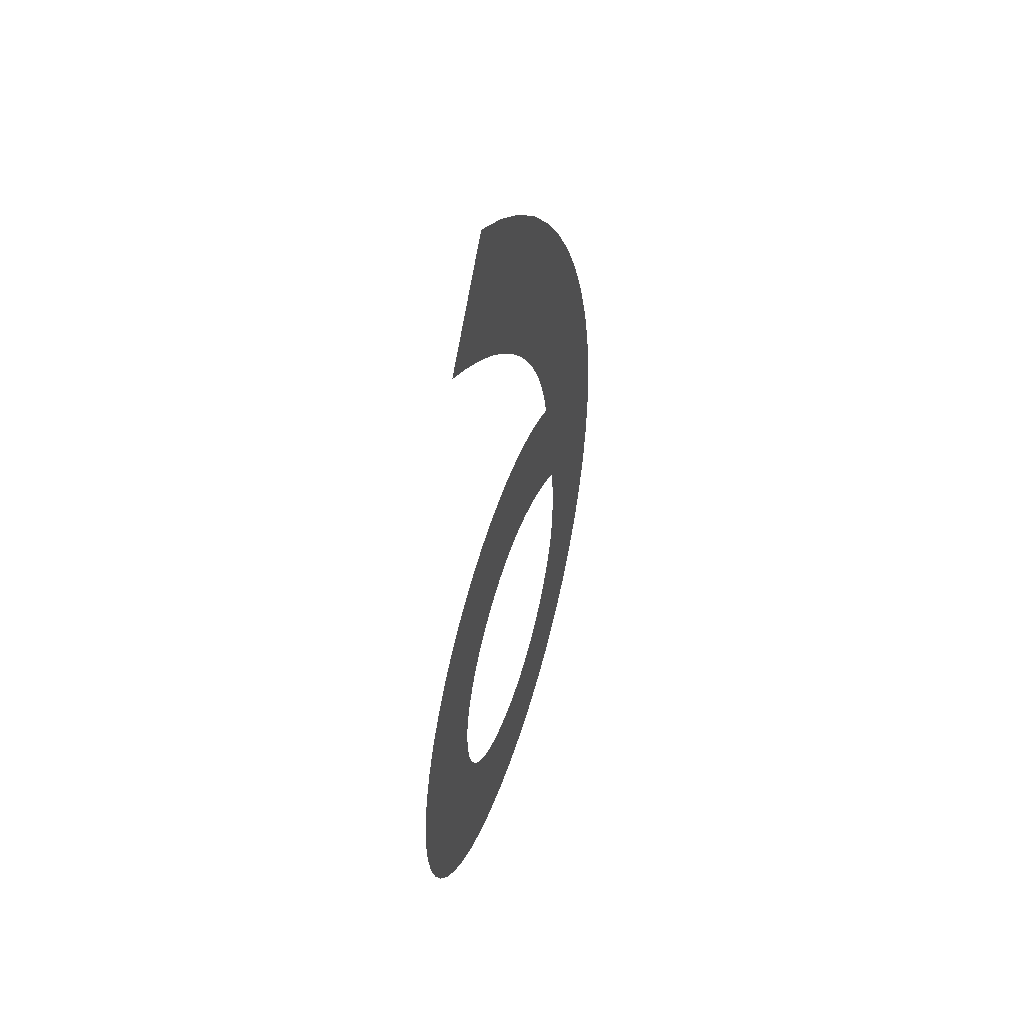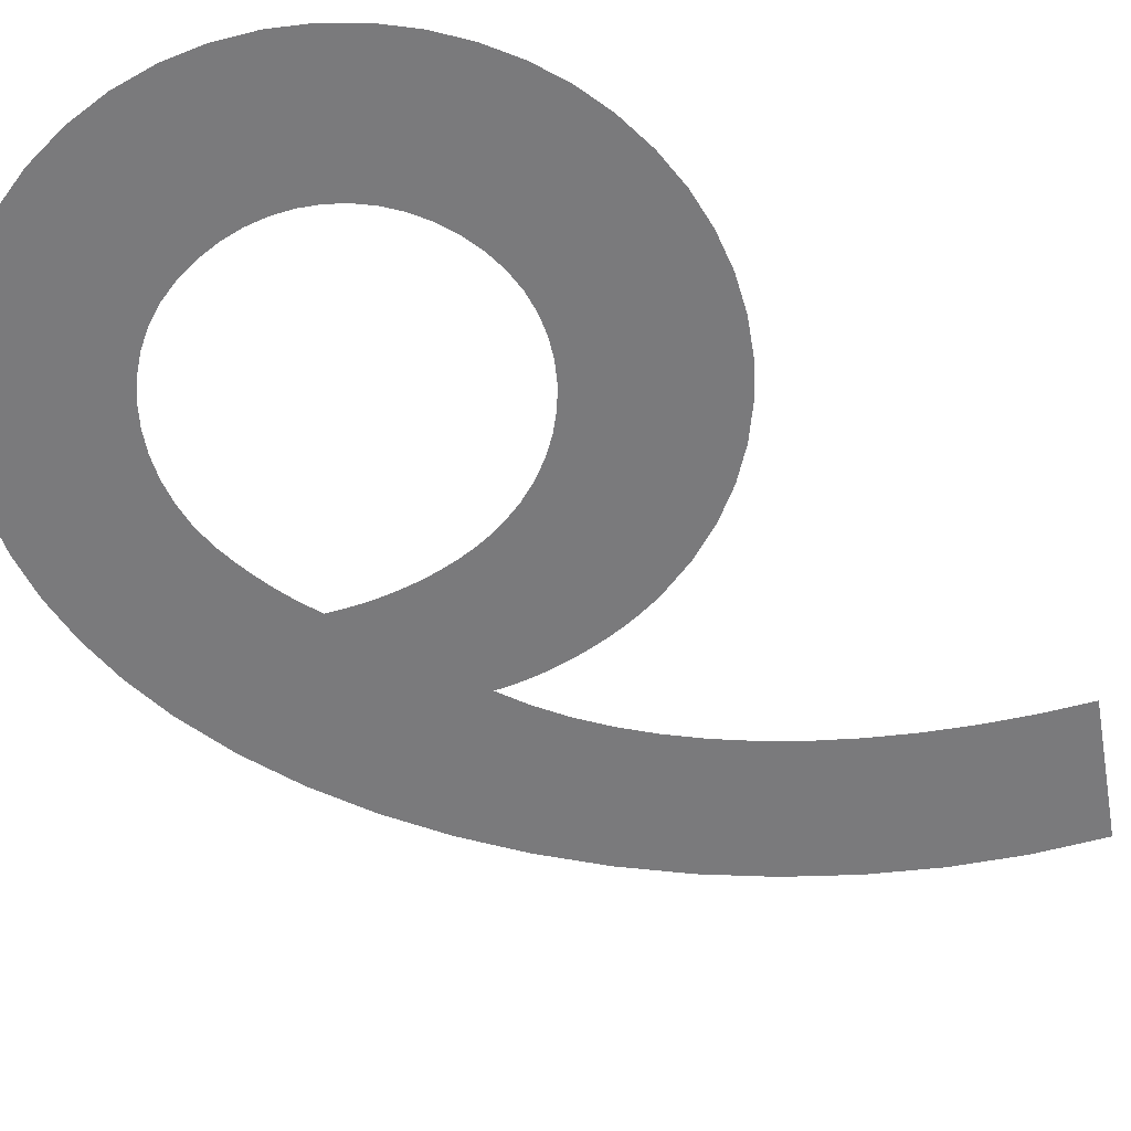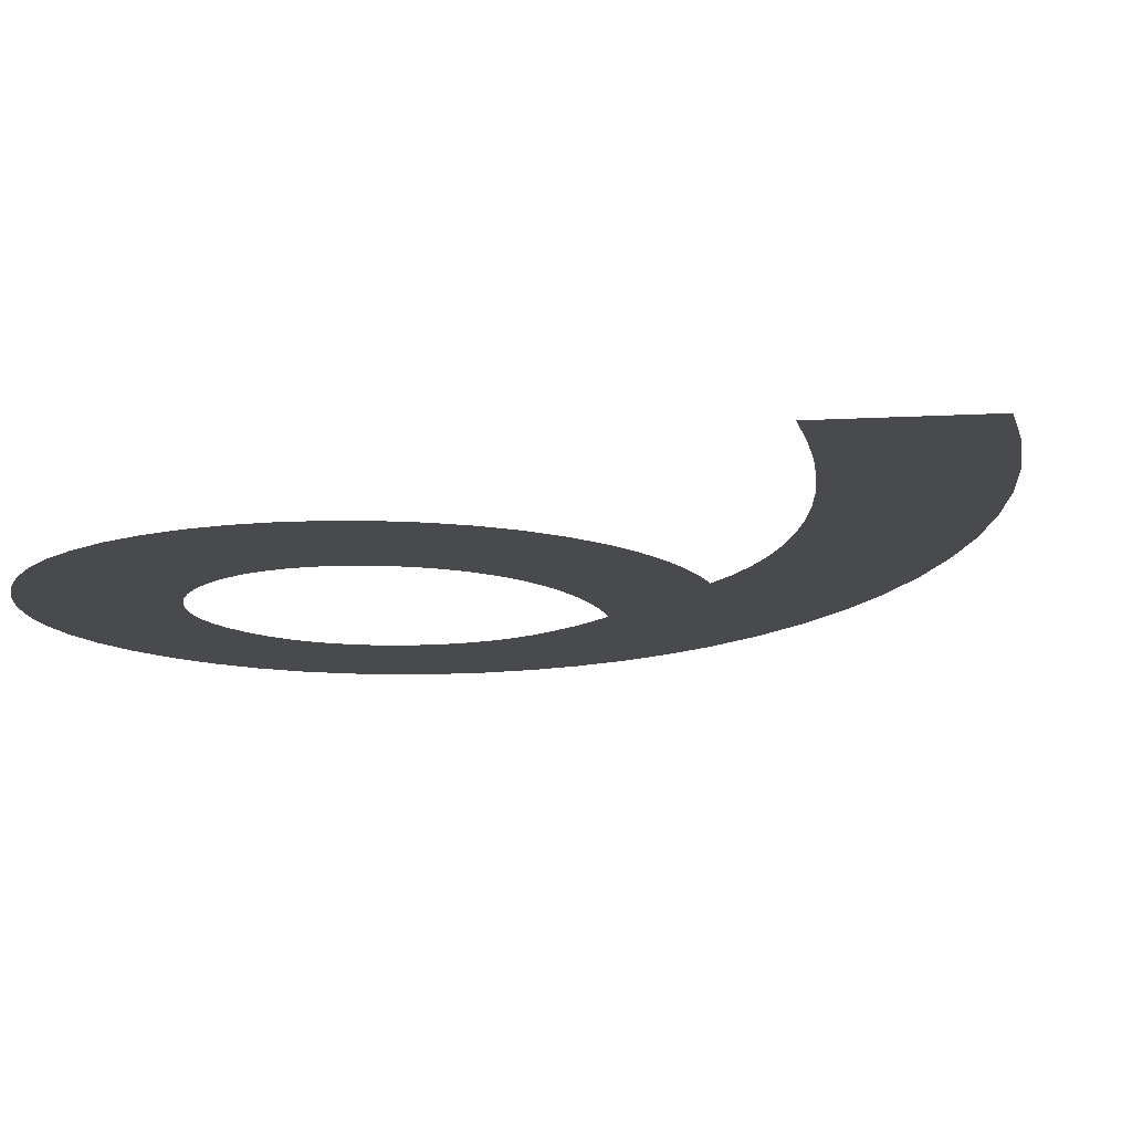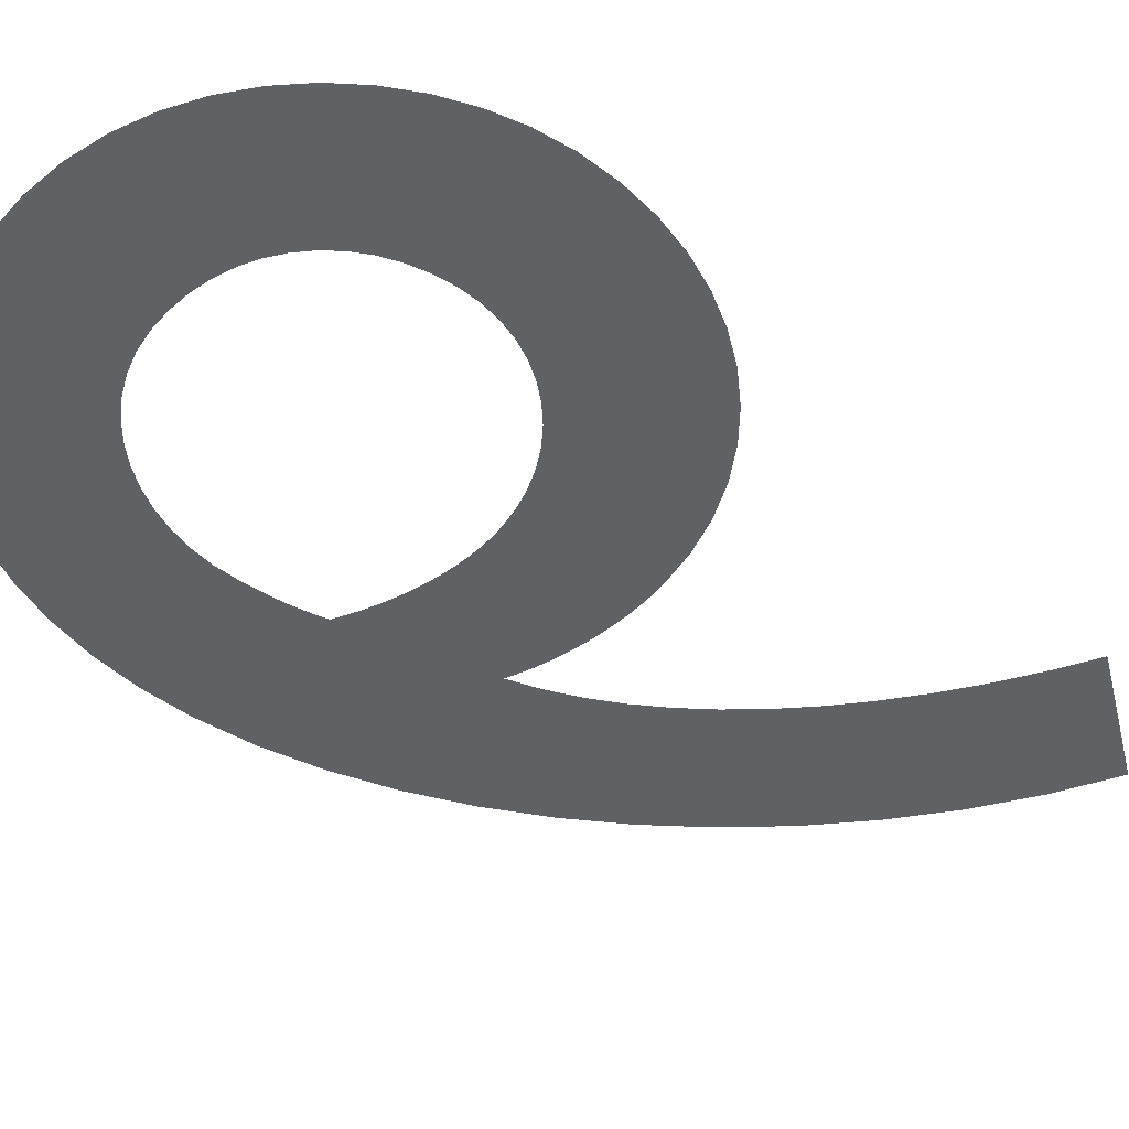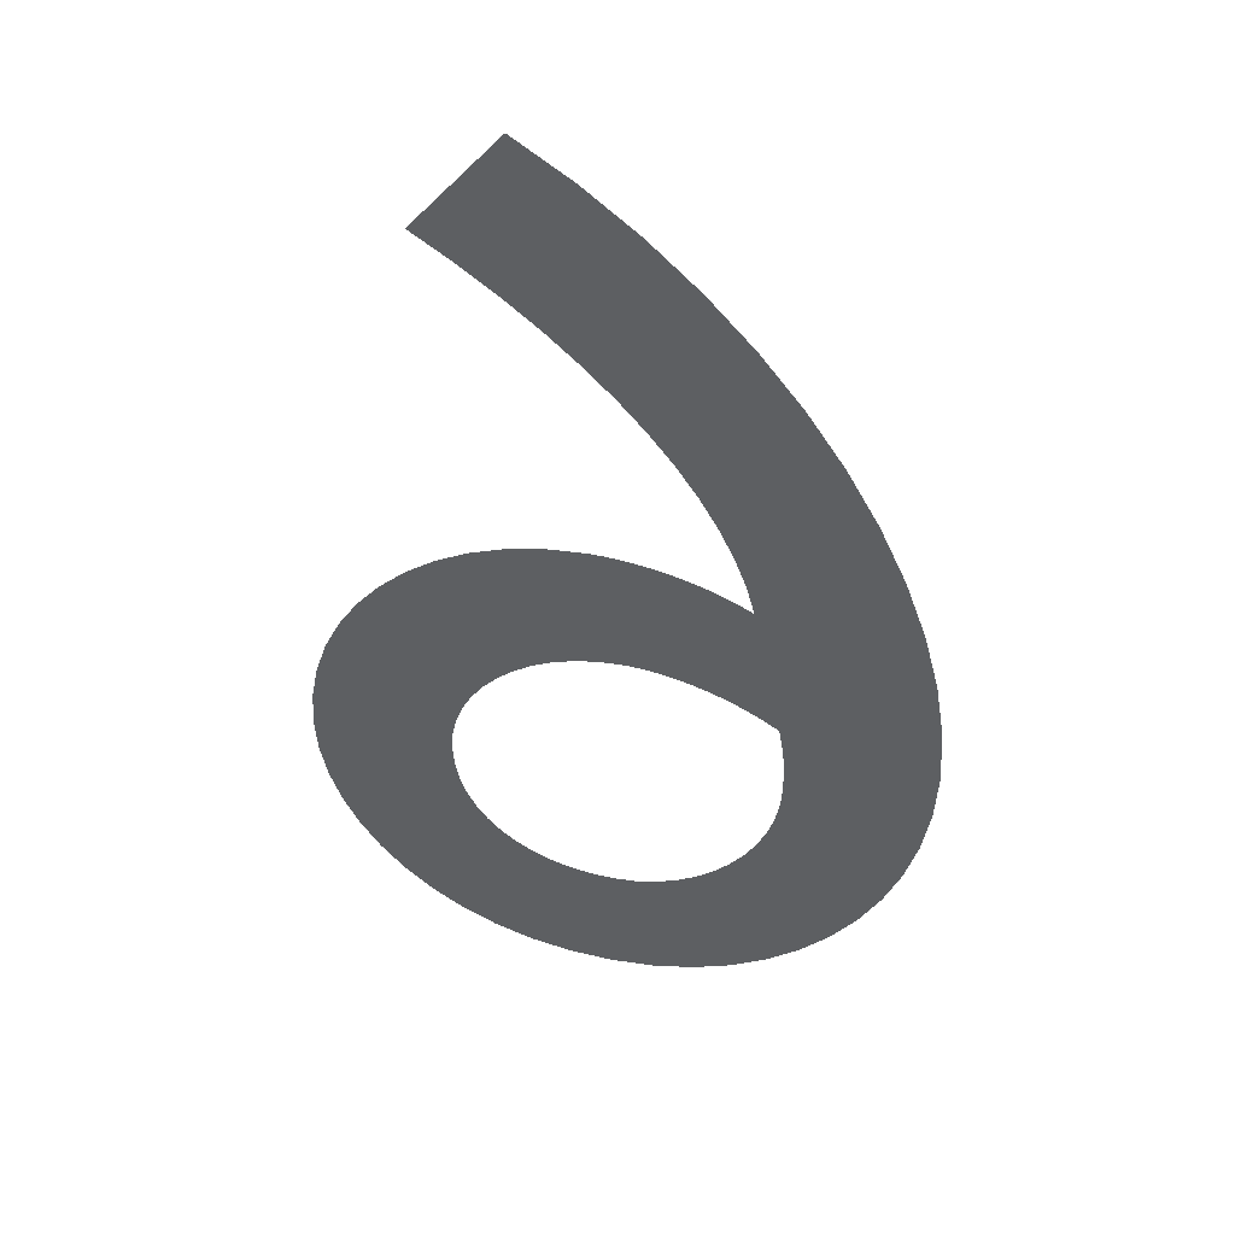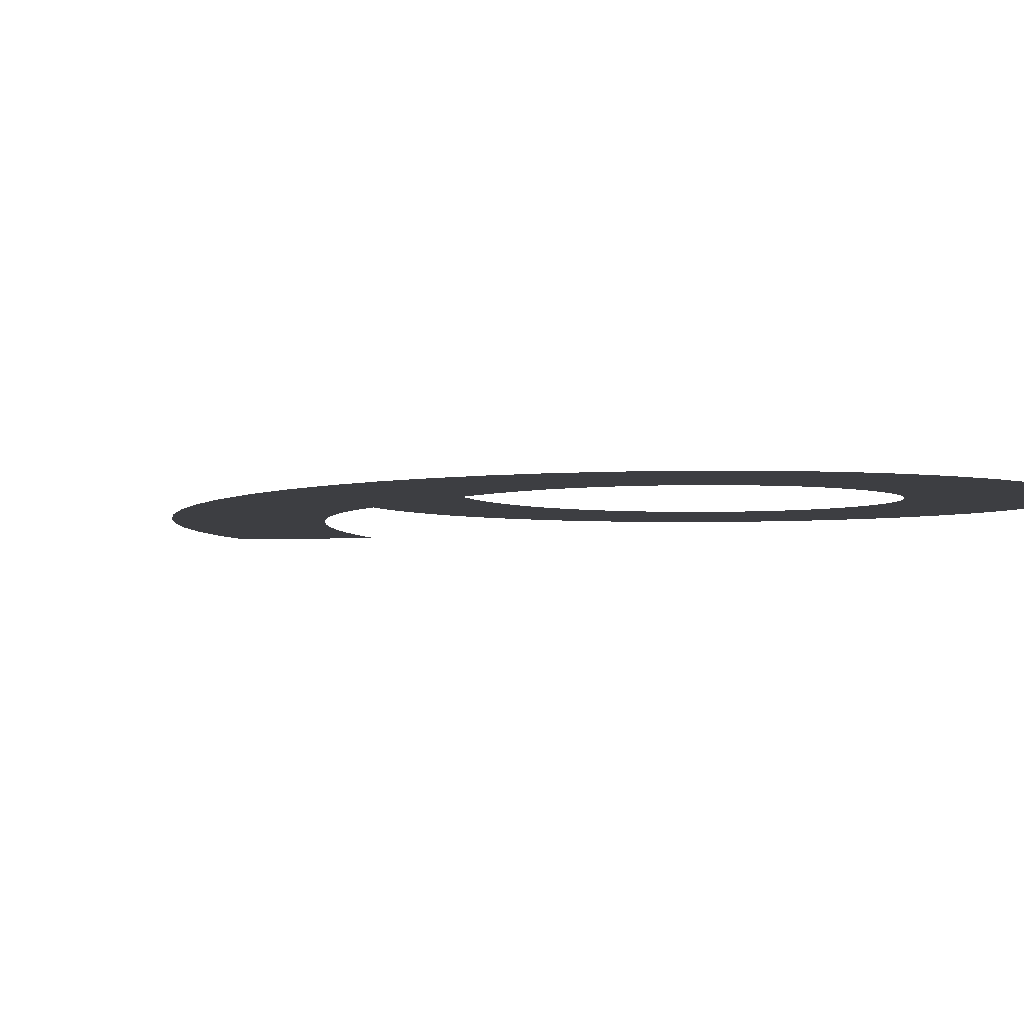
<metadata>
{"format":"obj","ext":"obj","renderer":"f3d","projection":"perspective","resolution":1024,"background":"white","views":[{"elev":51.6,"azim":-72.3,"up":"+Z"},{"elev":-58.2,"azim":-130.2,"up":"+Y"},{"elev":-12.8,"azim":-42.9,"up":"+Y"},{"elev":-49.1,"azim":-126.2,"up":"+Y"},{"elev":44.7,"azim":12.9,"up":"+Z"},{"elev":-3.6,"azim":138.1,"up":"+Y"}]}
</metadata>
<code>
o Text
v 1.87 0 0.09
v 2.26 0 -0.1731
v 2.629 0 -0.4698
v 2.973 0 -0.7961
v 3.291 0 -1.148
v 3.581 0 -1.522
v 3.84 0 -1.914
v 4.065 0 -2.319
v 4.255 0 -2.735
v 4.407 0 -3.157
v 4.518 0 -3.581
v 4.587 0 -4.003
v 4.61 0 -4.42
v 4.591 0 -4.769
v 4.537 0 -5.101
v 4.448 0 -5.412
v 4.327 0 -5.701
v 4.177 0 -5.965
v 3.998 0 -6.201
v 3.792 0 -6.408
v 3.563 0 -6.582
v 3.311 0 -6.722
v 3.038 0 -6.825
v 2.747 0 -6.888
v 2.44 0 -6.91
v 2.134 0 -6.89
v 1.848 0 -6.831
v 1.583 0 -6.736
v 1.341 0 -6.611
v 1.122 0 -6.457
v 0.9275 0 -6.279
v 0.7596 0 -6.079
v 0.6193 0 -5.863
v 0.5078 0 -5.632
v 0.4266 0 -5.39
v 0.3769 0 -5.142
v 0.36 0 -4.89
v 0.3774 0 -4.618
v 0.428 0 -4.357
v 0.5097 0 -4.111
v 0.6204 0 -3.881
v 0.7579 0 -3.669
v 0.92 0 -3.479
v 1.105 0 -3.311
v 1.31 0 -3.169
v 1.533 0 -3.055
v 1.772 0 -2.97
v 2.025 0 -2.918
v 2.29 0 -2.9
v 2.381 0 -2.902
v 2.473 0 -2.909
v 2.565 0 -2.92
v 2.658 0 -2.935
v 2.751 0 -2.954
v 2.842 0 -2.978
v 2.933 0 -3.004
v 3.022 0 -3.035
v 3.108 0 -3.069
v 3.192 0 -3.106
v 3.273 0 -3.146
v 3.35 0 -3.19
v 3.291 0 -2.973
v 3.21 0 -2.754
v 3.107 0 -2.533
v 2.982 0 -2.311
v 2.836 0 -2.089
v 2.67 0 -1.869
v 2.484 0 -1.651
v 2.278 0 -1.436
v 2.053 0 -1.225
v 1.81 0 -1.02
v 1.549 0 -0.8215
v 1.27 0 -0.63
v 1.34 0 -4.9
v 1.35 0 -5.054
v 1.378 0 -5.199
v 1.424 0 -5.335
v 1.486 0 -5.46
v 1.564 0 -5.574
v 1.656 0 -5.676
v 1.762 0 -5.765
v 1.881 0 -5.84
v 2.011 0 -5.9
v 2.151 0 -5.944
v 2.301 0 -5.971
v 2.46 0 -5.98
v 2.615 0 -5.968
v 2.763 0 -5.935
v 2.904 0 -5.881
v 3.036 0 -5.808
v 3.157 0 -5.718
v 3.266 0 -5.612
v 3.363 0 -5.493
v 3.444 0 -5.362
v 3.51 0 -5.221
v 3.559 0 -5.07
v 3.59 0 -4.913
v 3.6 0 -4.75
v 3.6 0 -4.708
v 3.6 0 -4.667
v 3.599 0 -4.626
v 3.598 0 -4.585
v 3.596 0 -4.544
v 3.594 0 -4.501
v 3.59 0 -4.457
v 3.585 0 -4.411
v 3.579 0 -4.363
v 3.571 0 -4.312
v 3.561 0 -4.258
v 3.55 0 -4.2
v 3.457 0 -4.138
v 3.364 0 -4.082
v 3.271 0 -4.032
v 3.178 0 -3.989
v 3.086 0 -3.95
v 2.995 0 -3.917
v 2.906 0 -3.89
v 2.819 0 -3.868
v 2.734 0 -3.851
v 2.653 0 -3.839
v 2.575 0 -3.832
v 2.5 0 -3.83
v 2.343 0 -3.84
v 2.192 0 -3.868
v 2.049 0 -3.914
v 1.915 0 -3.976
v 1.791 0 -4.053
v 1.68 0 -4.144
v 1.582 0 -4.247
v 1.499 0 -4.36
v 1.431 0 -4.484
v 1.381 0 -4.616
v 1.351 0 -4.755
f 26 24 25
f 27 24 26
f 27 23 24
f 28 23 27
f 28 22 23
f 29 22 28
f 29 21 22
f 30 21 29
f 30 20 21
f 31 20 30
f 31 19 20
f 32 19 31
f 32 18 19
f 33 85 32
f 85 86 32
f 86 18 32
f 87 18 86
f 33 84 85
f 88 18 87
f 88 17 18
f 33 83 84
f 89 17 88
f 33 82 83
f 90 17 89
f 34 82 33
f 34 81 82
f 91 17 90
f 34 80 81
f 92 17 91
f 92 16 17
f 34 79 80
f 35 79 34
f 93 16 92
f 35 78 79
f 94 16 93
f 35 77 78
f 94 15 16
f 36 77 35
f 95 15 94
f 36 76 77
f 96 15 95
f 36 75 76
f 37 75 36
f 96 14 15
f 97 14 96
f 37 74 75
f 98 14 97
f 37 133 74
f 38 133 37
f 98 13 14
f 38 132 133
f 99 13 98
f 100 13 99
f 101 13 100
f 102 13 101
f 39 132 38
f 39 131 132
f 103 13 102
f 104 13 103
f 105 13 104
f 39 130 131
f 106 13 105
f 106 12 13
f 107 12 106
f 108 12 107
f 39 129 130
f 40 129 39
f 109 12 108
f 110 12 109
f 40 128 129
f 111 12 110
f 40 127 128
f 112 12 111
f 41 127 40
f 113 12 112
f 41 126 127
f 114 12 113
f 114 11 12
f 115 11 114
f 41 125 126
f 116 11 115
f 117 11 116
f 41 124 125
f 118 11 117
f 42 124 41
f 42 123 124
f 119 11 118
f 120 11 119
f 42 122 123
f 121 11 120
f 122 11 121
f 42 11 122
f 43 11 42
f 43 10 11
f 44 10 43
f 45 61 44
f 61 10 44
f 45 60 61
f 62 10 61
f 46 60 45
f 62 9 10
f 46 59 60
f 46 58 59
f 46 57 58
f 47 57 46
f 47 56 57
f 47 55 56
f 47 54 55
f 63 9 62
f 48 54 47
f 48 53 54
f 48 52 53
f 48 51 52
f 49 51 48
f 49 50 51
f 64 9 63
f 64 8 9
f 65 8 64
f 65 7 8
f 66 7 65
f 67 7 66
f 67 6 7
f 68 6 67
f 69 6 68
f 69 5 6
f 70 5 69
f 71 5 70
f 71 4 5
f 72 4 71
f 73 4 72
f 73 3 4
f 1 3 73
f 1 2 3

</code>
